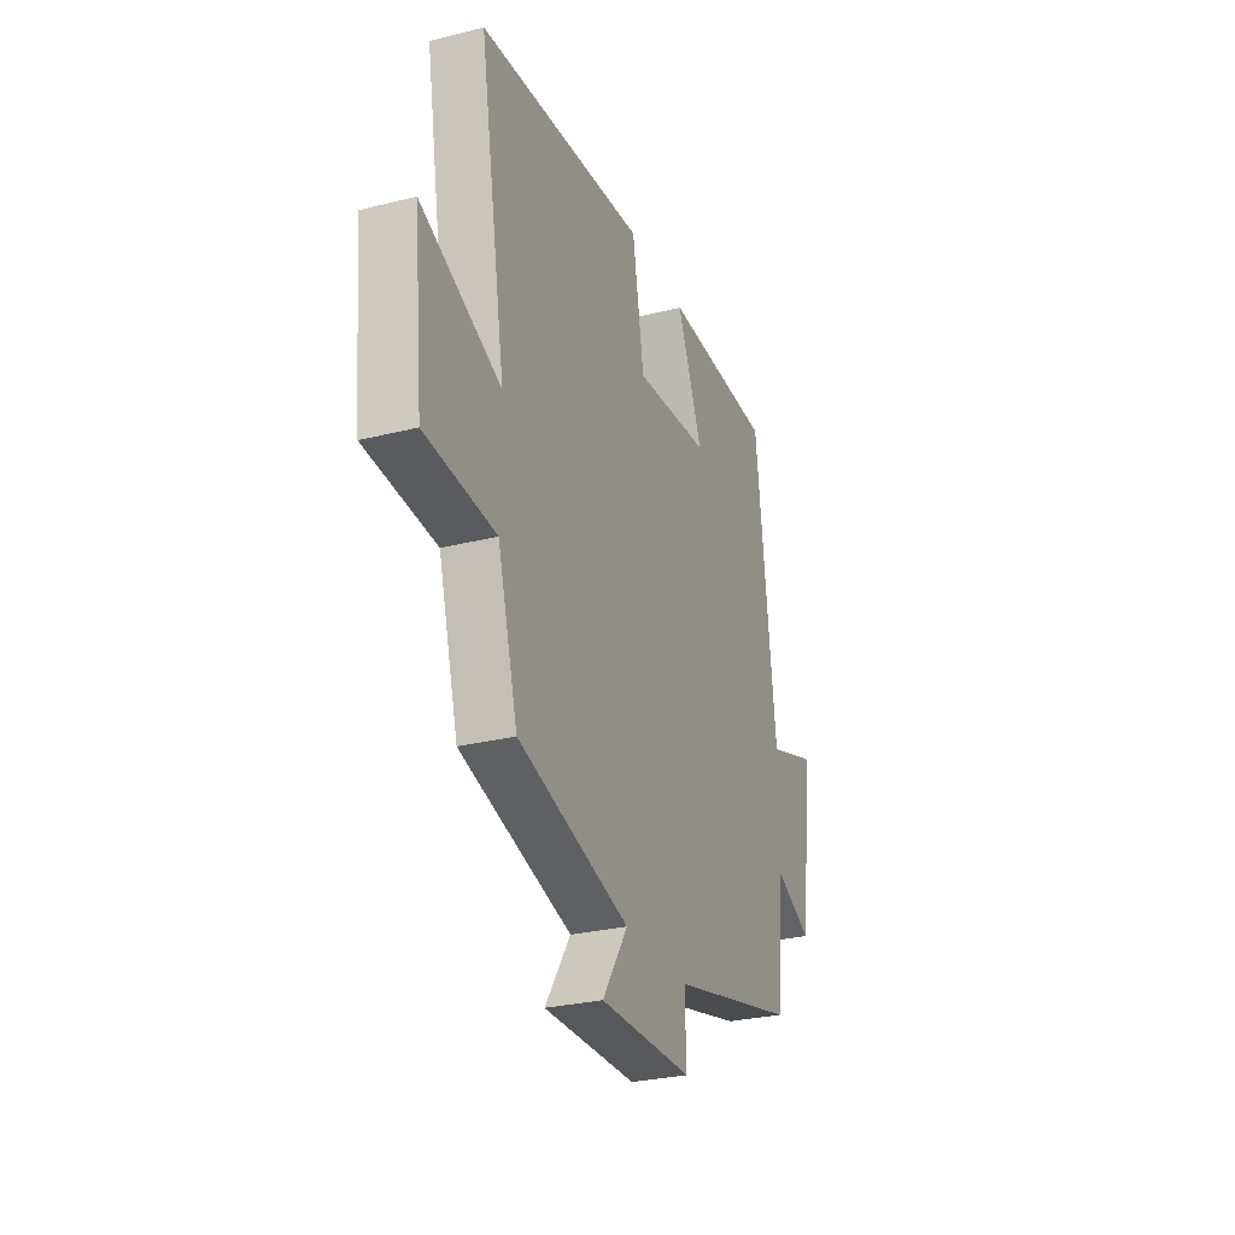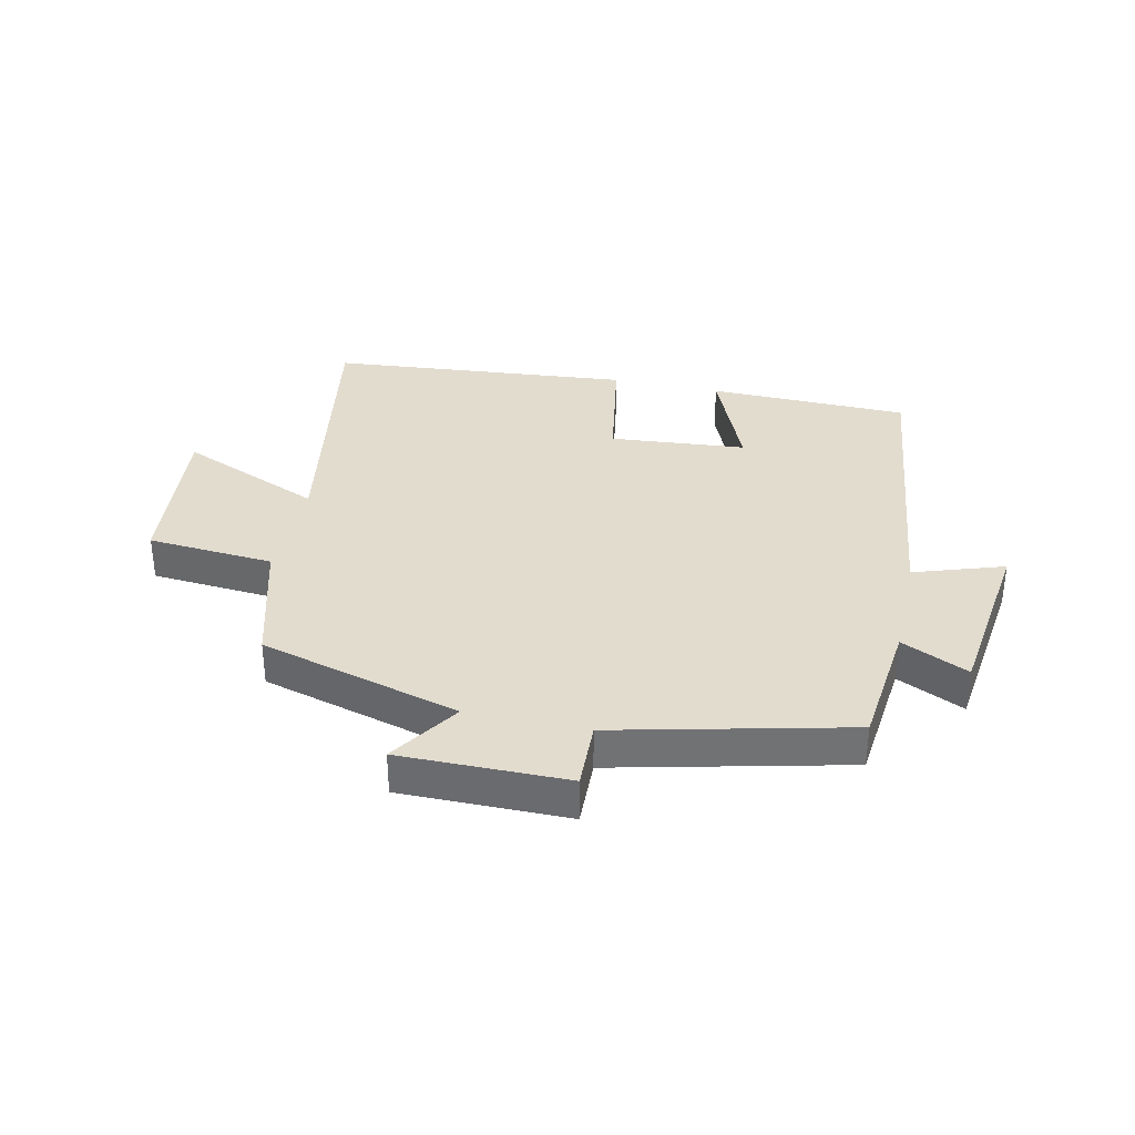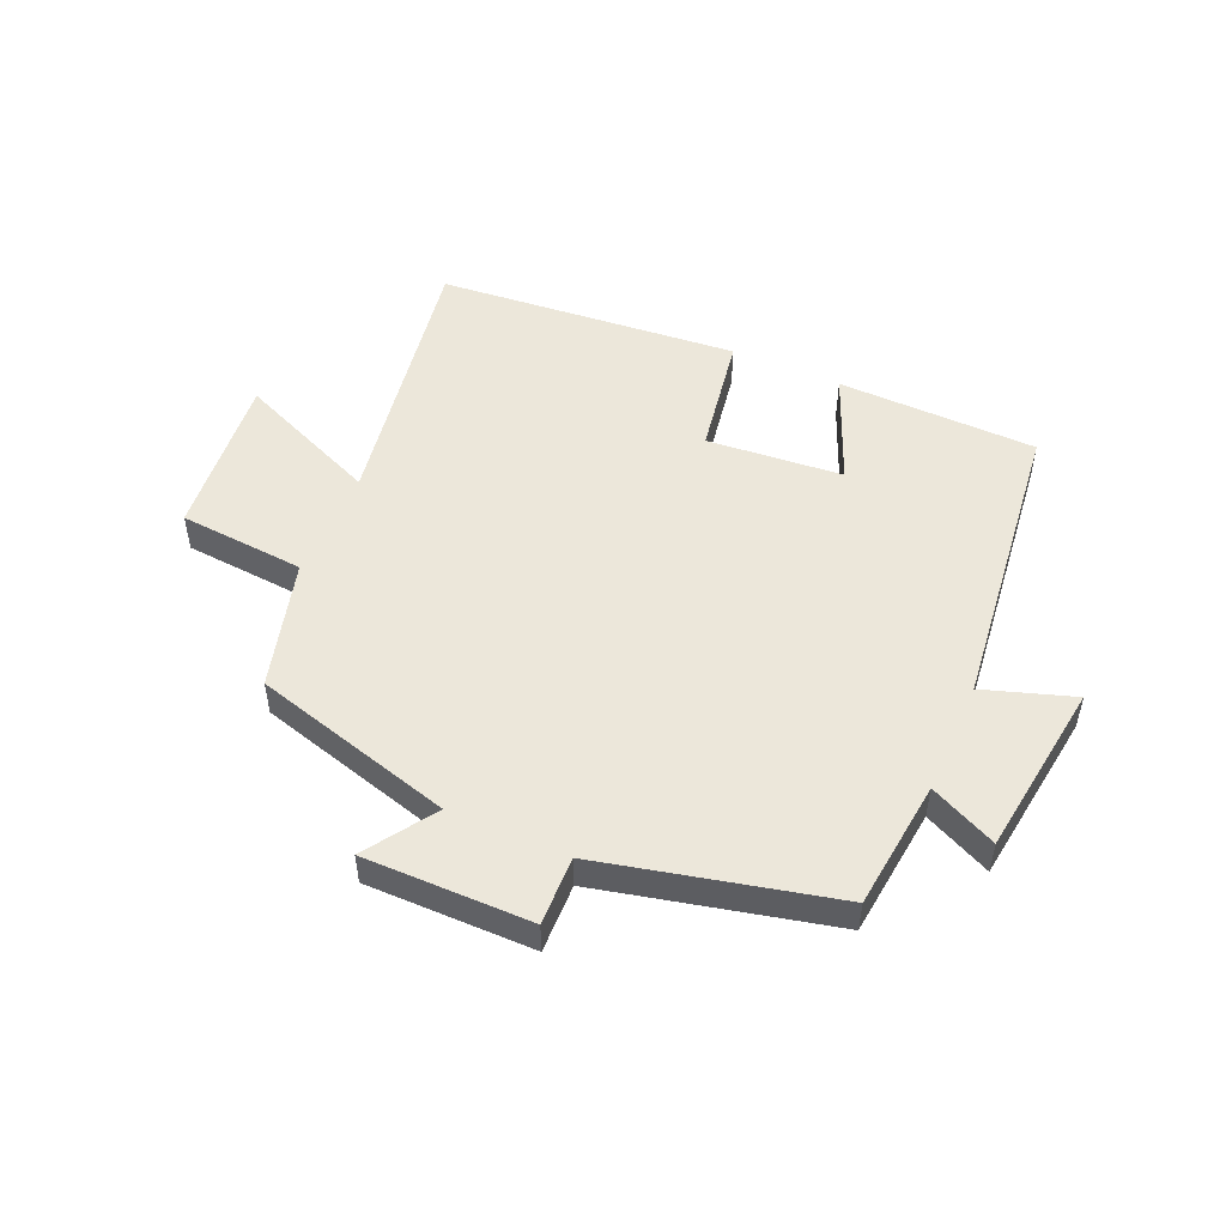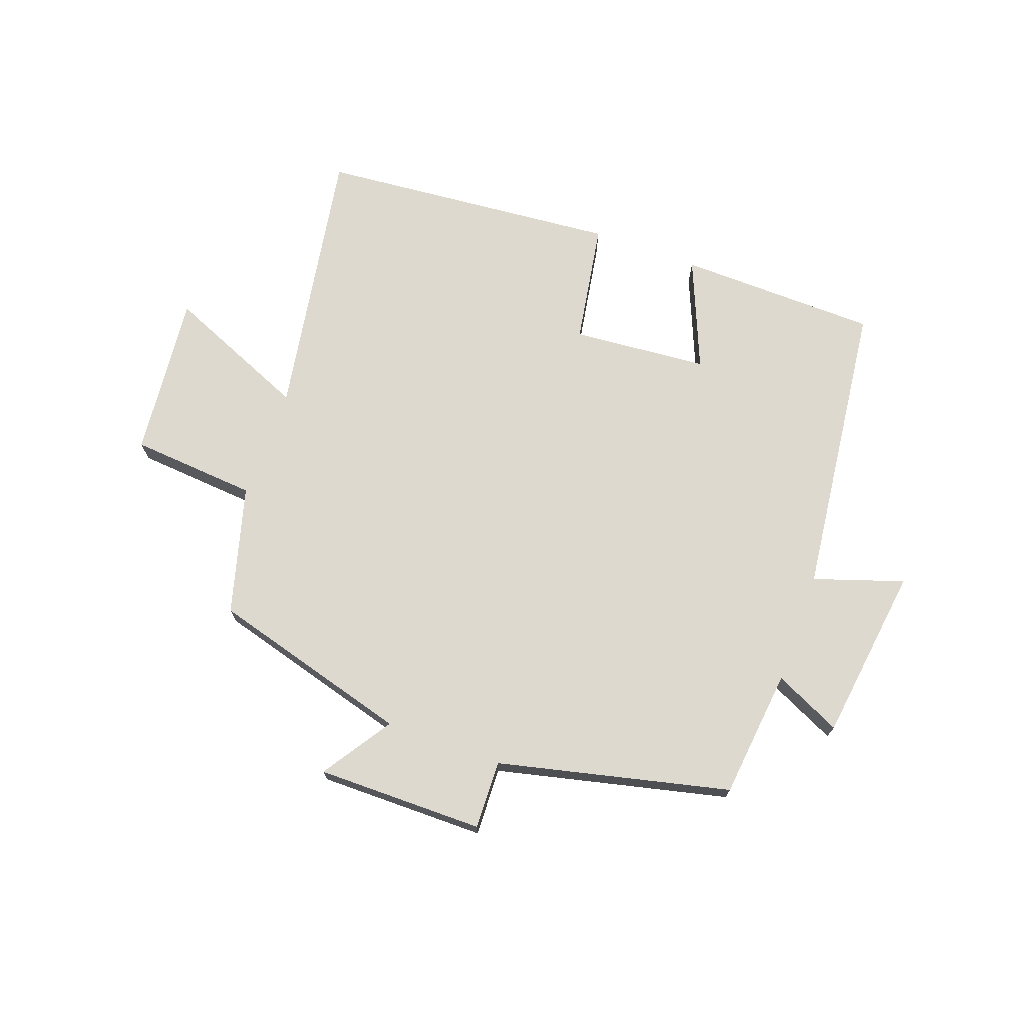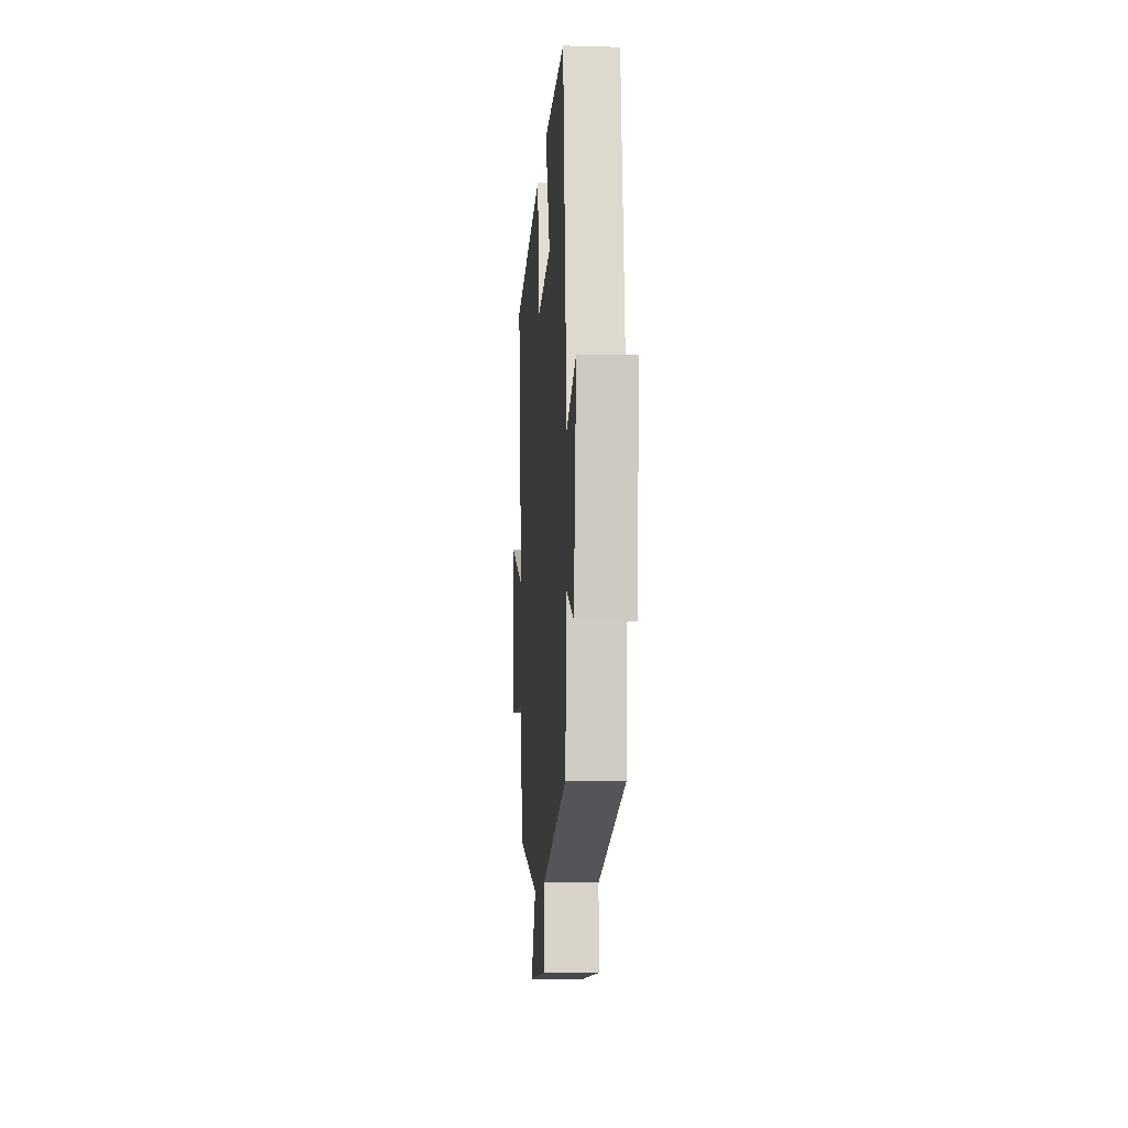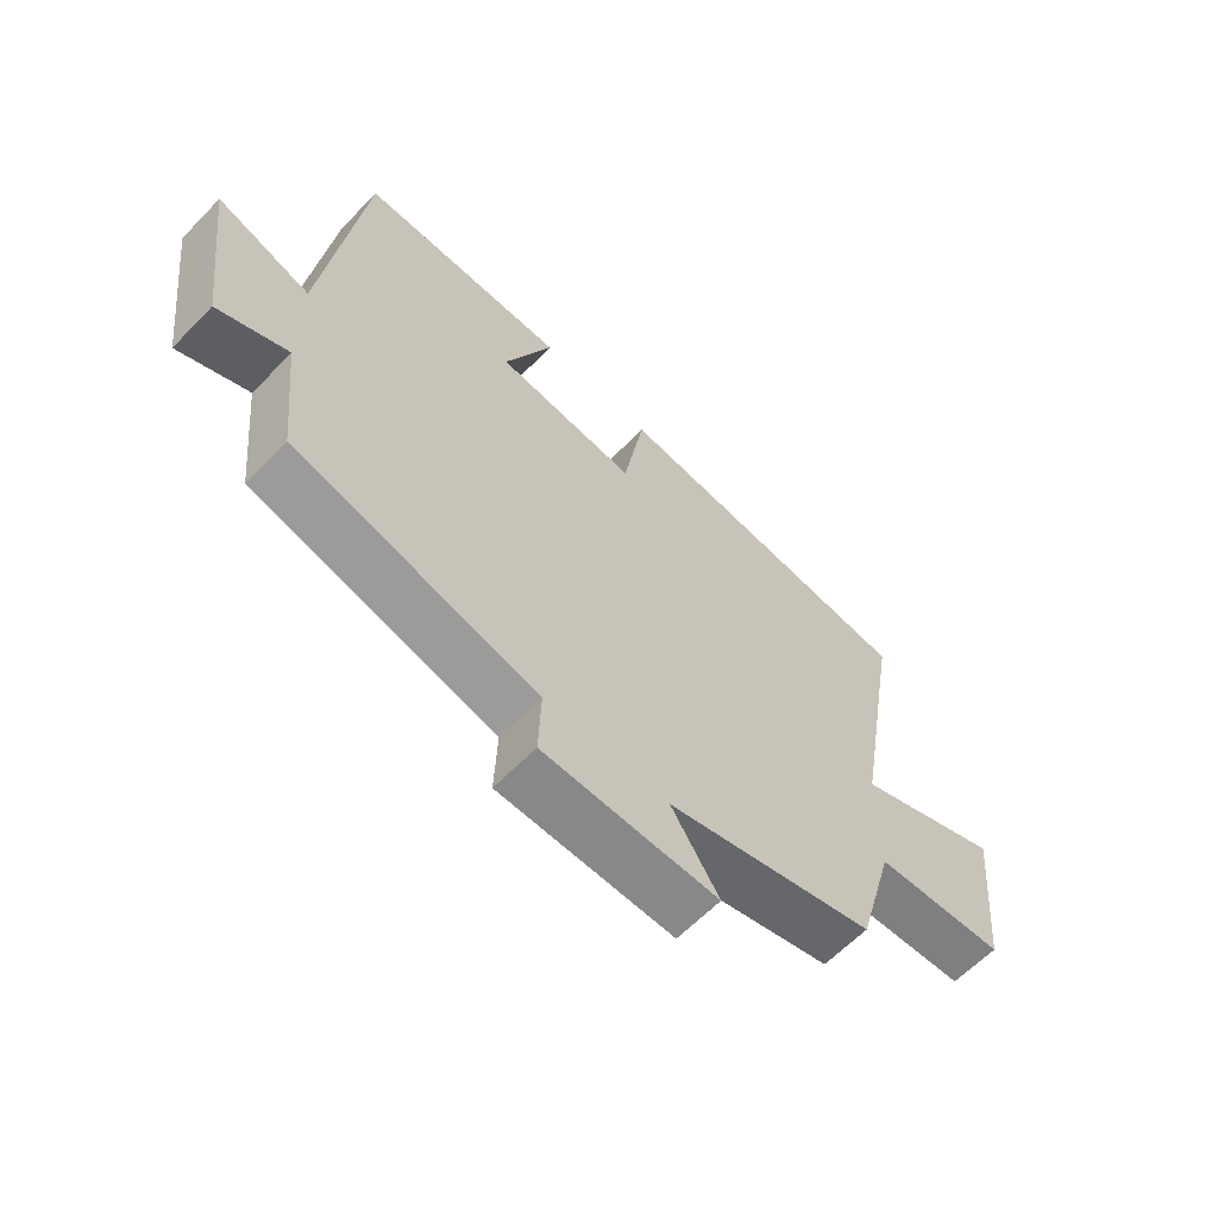
<metadata>
{"format":"obj","ext":"obj","renderer":"f3d","projection":"perspective","resolution":1024,"background":"white","views":[{"elev":-28.3,"azim":110.8,"up":"+Z"},{"elev":34.6,"azim":-167.5,"up":"+Y"},{"elev":50.7,"azim":-156.1,"up":"+Y"},{"elev":71.7,"azim":-159.9,"up":"+Y"},{"elev":-10.7,"azim":-94.0,"up":"+Z"},{"elev":-62.5,"azim":-44.1,"up":"+Z"}]}
</metadata>
<code>
v -0.44 0.07 0.494
v -0.107 0.07 0.5
v -0.184 0.07 0.316
v 0.042 0.07 0.296
v 0.077 0.07 0.5
v 0.579 0.07 0.454
v 0.5 0.07 -0.004
v 0.738 0.07 0.096
v 0.71 0.07 -0.178
v 0.5 0.07 -0.194
v 0.44 0.07 -0.408
v 0.106 0.07 -0.5
v 0.182 0.07 -0.616
v -0.096 0.07 -0.614
v -0.092 0.07 -0.5
v -0.477 0.07 -0.408
v -0.5 0.07 -0.193
v -0.611 0.07 -0.245
v -0.649 0.07 0.047
v -0.5 0.07 -0.003
v -0.44 0 0.494
v -0.107 0 0.5
v -0.184 0 0.316
v 0.042 0 0.296
v 0.077 0 0.5
v 0.579 0 0.454
v 0.5 0 -0.004
v 0.738 0 0.096
v 0.71 0 -0.178
v 0.5 0 -0.194
v 0.44 0 -0.408
v 0.106 0 -0.5
v 0.182 0 -0.616
v -0.096 0 -0.614
v -0.092 0 -0.5
v -0.477 0 -0.408
v -0.5 0 -0.193
v -0.611 0 -0.245
v -0.649 0 0.047
v -0.5 0 -0.003
f 17 18 19 20
f 15 16 17 20
f 15 20 1
f 12 13 14 15
f 10 11 12 15
f 10 15 1
f 7 8 9 10
f 4 5 6 7
f 3 4 7 10
f 1 2 3
f 1 3 10
f 40 39 38 37
f 40 37 36 35
f 21 40 35
f 35 34 33 32
f 35 32 31 30
f 21 35 30
f 30 29 28 27
f 27 26 25 24
f 30 27 24 23
f 23 22 21
f 30 23 21
f 1 21 22 2
f 2 22 23 3
f 3 23 24 4
f 4 24 25 5
f 5 25 26 6
f 6 26 27 7
f 7 27 28 8
f 8 28 29 9
f 9 29 30 10
f 10 30 31 11
f 11 31 32 12
f 12 32 33 13
f 13 33 34 14
f 14 34 35 15
f 15 35 36 16
f 16 36 37 17
f 17 37 38 18
f 18 38 39 19
f 19 39 40 20
f 20 40 21 1

</code>
